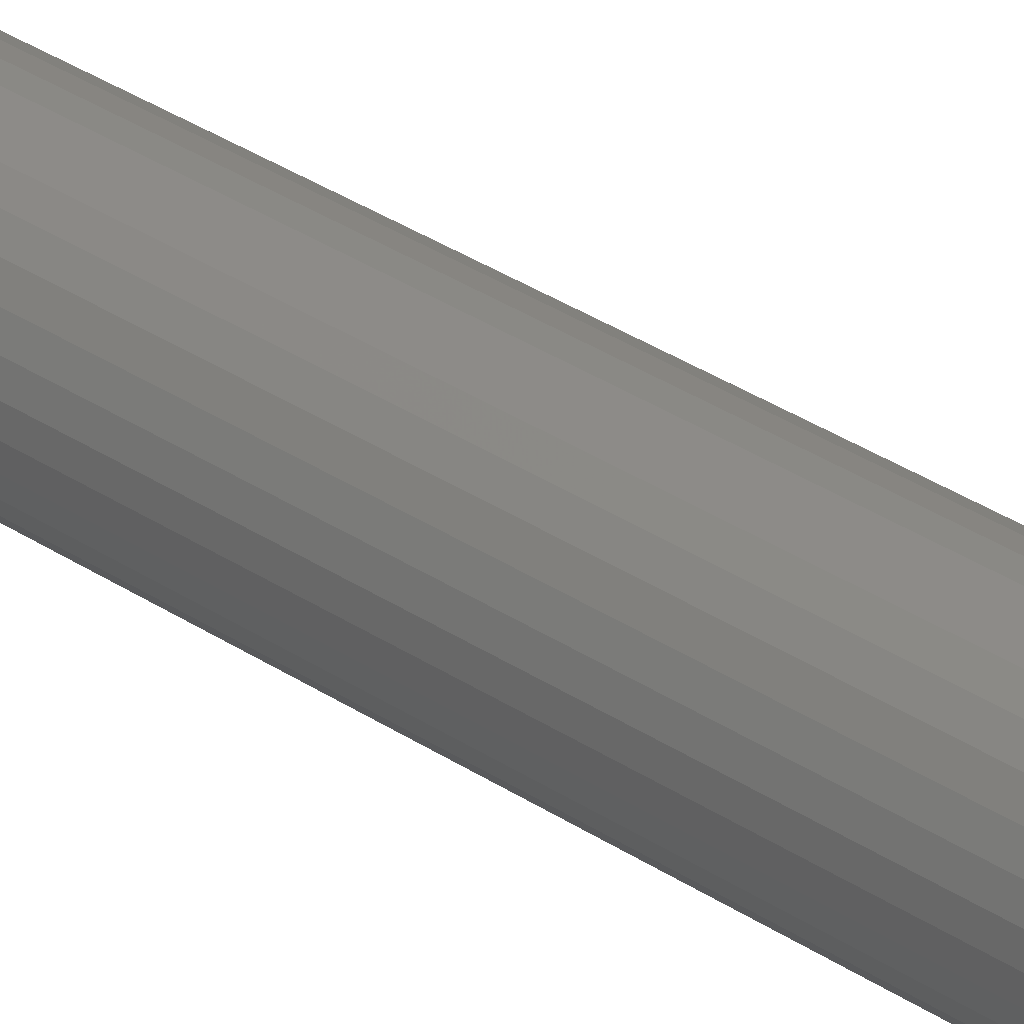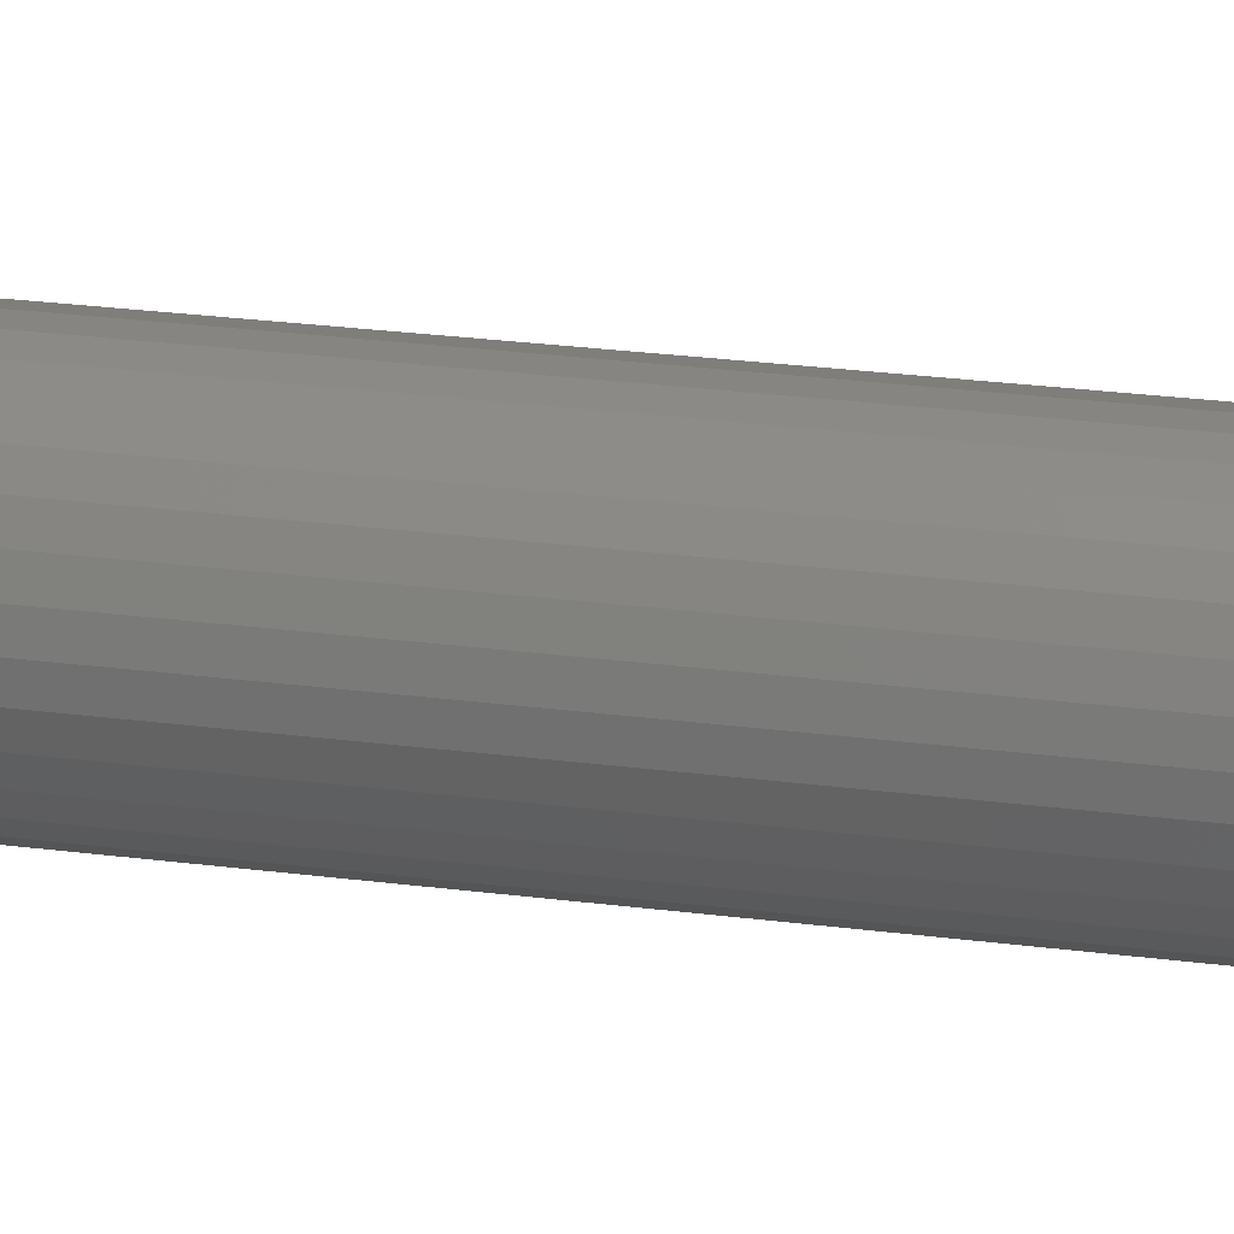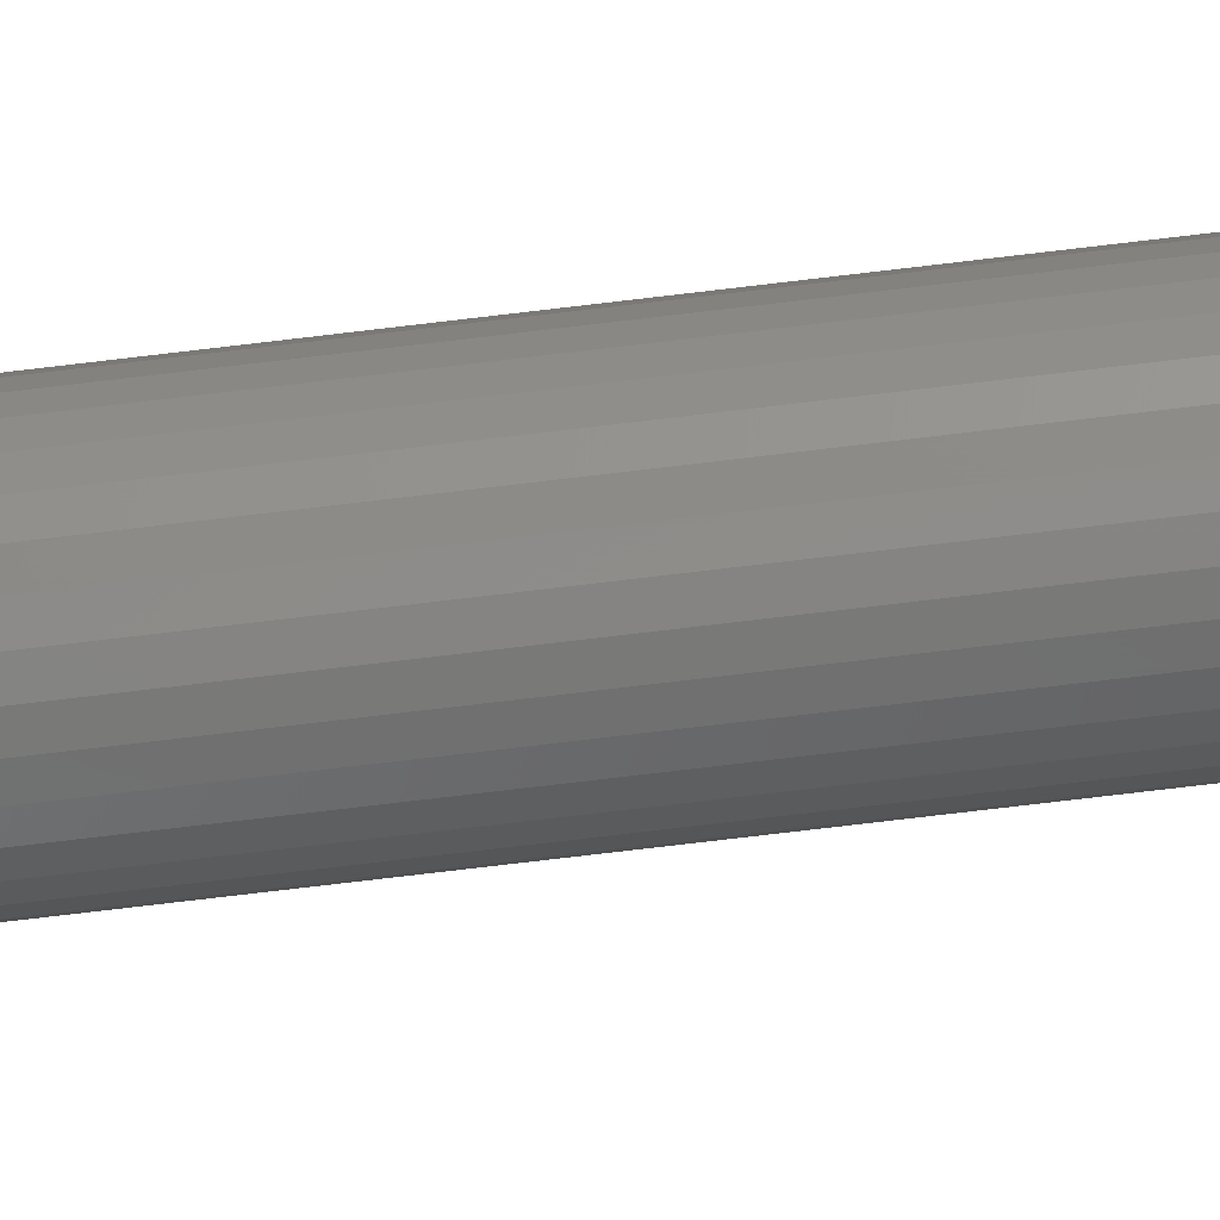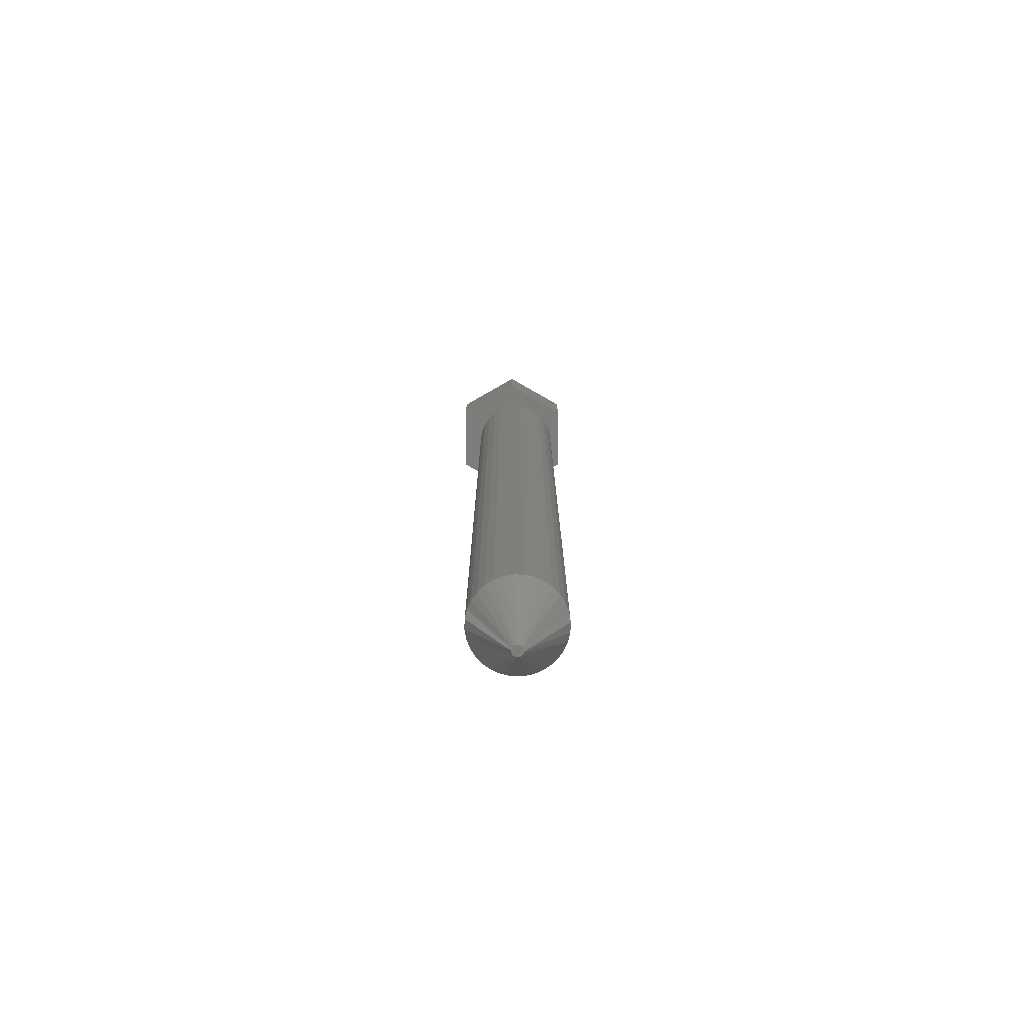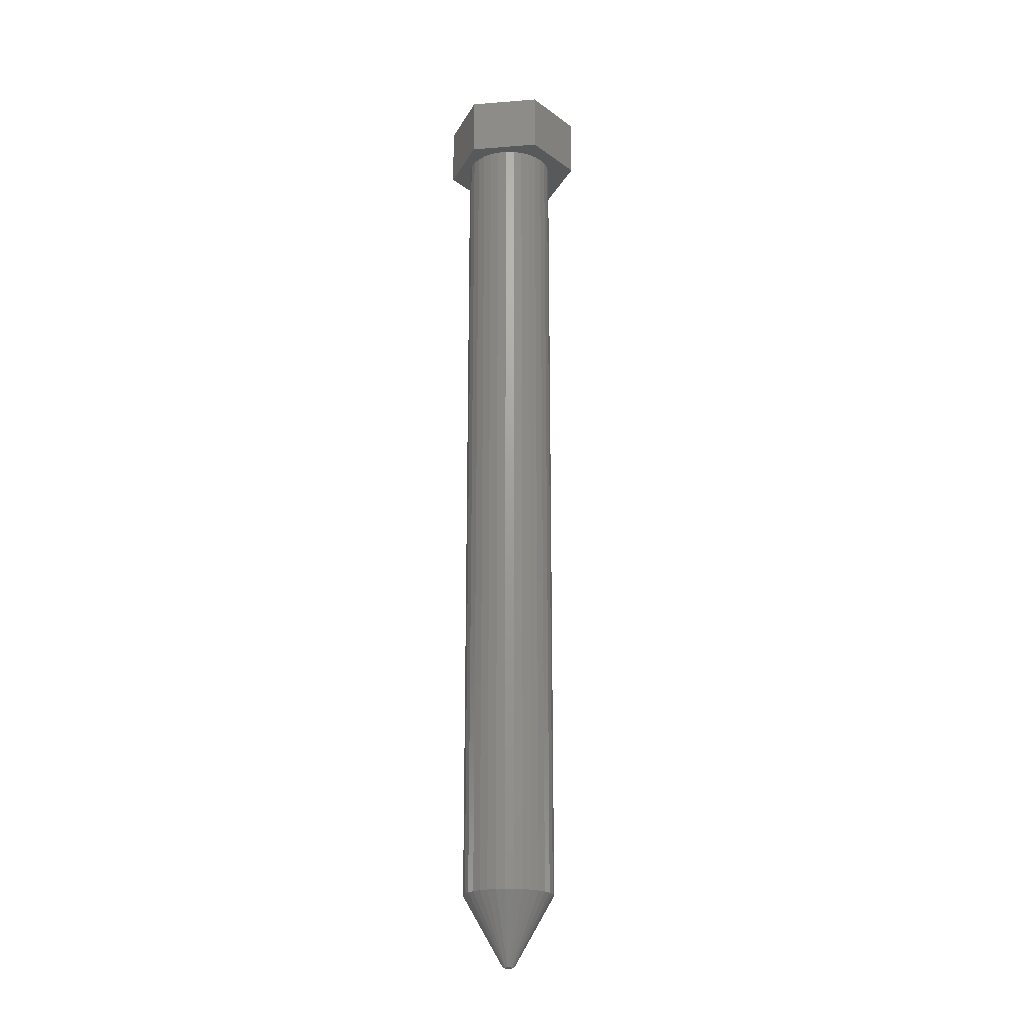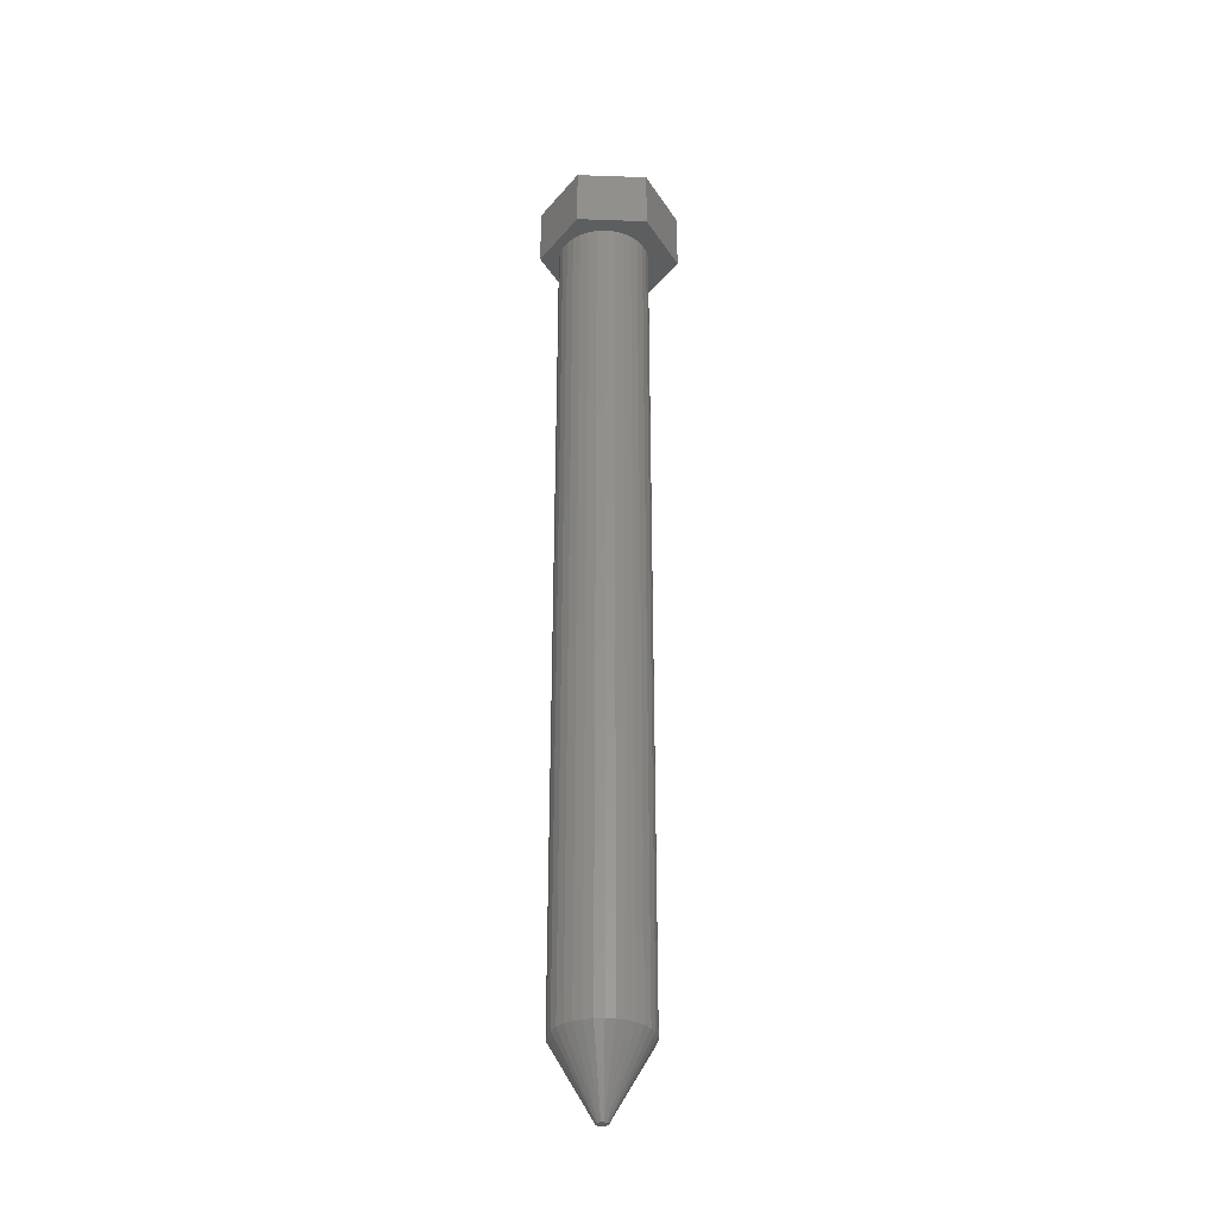
<metadata>
{"format":"stl","ext":"stl","renderer":"f3d","projection":"perspective","resolution":1024,"background":"white","views":[{"elev":32.4,"azim":133.2,"up":"+Z"},{"elev":17.1,"azim":107.2,"up":"+Z"},{"elev":-77.7,"azim":96.7,"up":"+Z"},{"elev":-76.7,"azim":-29.9,"up":"+Y"},{"elev":-20.8,"azim":128.3,"up":"+Y"},{"elev":-32.7,"azim":177.2,"up":"+Y"}]}
</metadata>
<code>
# stl→obj: 90 verts, 176 faces
v 0.02706 5.105e-18 0.0472
v 0.05469 6.83e-18 -1.711e-17
v -0.02706 1.726e-18 0.0472
v -0.05469 1.083e-34 -1.062e-34
v 0.02706 5.105e-18 -0.0472
v -0.02706 1.726e-18 -0.0472
v 0.05469 -0.04688 -1.711e-17
v 0.0371 -0.04688 0.0136
v 0.03912 -0.04688 0.006931
v 0.0398 -0.04688 -4.351e-18
v 0.03912 -0.04688 -0.006931
v 0.0371 -0.04688 -0.0136
v 0.03382 -0.04688 -0.01974
v 0.02706 -0.04688 -0.0472
v -0.02706 -0.04688 0.0472
v -0.05469 -0.04688 -1.062e-34
v -0.03057 -0.04688 0.006931
v -0.02855 -0.04688 0.0136
v -0.02526 -0.04688 0.01974
v -0.02084 -0.04688 0.02512
v -0.01546 -0.04688 0.02954
v -0.009319 -0.04688 0.03282
v -0.002655 -0.04688 0.03484
v 0.004276 -0.04688 0.03553
v 0.02706 -0.04688 0.0472
v -0.02706 -0.04688 -0.0472
v 0.004276 -0.04688 -0.03553
v -0.002655 -0.04688 -0.03484
v -0.009319 -0.04688 -0.03282
v -0.01546 -0.04688 -0.02954
v -0.02084 -0.04688 -0.02512
v -0.02526 -0.04688 -0.01974
v -0.02855 -0.04688 -0.0136
v -0.03057 -0.04688 -0.006931
v -0.03125 -0.04688 4.351e-18
v 0.01121 -0.04688 0.03484
v 0.01787 -0.04688 0.03282
v 0.02401 -0.04688 0.02954
v 0.0294 -0.04688 0.02512
v 0.03382 -0.04688 0.01974
v 0.0294 -0.04688 -0.02512
v 0.02401 -0.04688 -0.02954
v 0.01787 -0.04688 -0.03282
v 0.01121 -0.04688 -0.03484
v -0.03125 -0.6953 4.351e-18
v -0.03057 -0.6953 0.006931
v -0.02855 -0.6953 0.0136
v -0.02526 -0.6953 0.01974
v -0.02084 -0.6953 0.02512
v -0.01546 -0.6953 0.02954
v -0.009319 -0.6953 0.03282
v -0.002655 -0.6953 0.03484
v 0.004276 -0.6953 0.03553
v 0.01121 -0.6953 0.03484
v 0.01787 -0.6953 0.03282
v 0.02401 -0.6953 0.02954
v 0.0294 -0.6953 0.02512
v 0.03382 -0.6953 0.01974
v 0.0371 -0.6953 0.0136
v 0.03912 -0.6953 0.006931
v 0.0398 -0.6953 -1.305e-17
v 0.03912 -0.6953 -0.006931
v 0.0371 -0.6953 -0.0136
v 0.03382 -0.6953 -0.01974
v 0.0294 -0.6953 -0.02512
v 0.02401 -0.6953 -0.02954
v 0.01787 -0.6953 -0.03282
v 0.01121 -0.6953 -0.03484
v 0.004276 -0.6953 -0.03553
v -0.002655 -0.6953 -0.03484
v -0.009319 -0.6953 -0.03282
v -0.01546 -0.6953 -0.02954
v -0.02084 -0.6953 -0.02512
v -0.02526 -0.6953 -0.01974
v -0.02855 -0.6953 -0.0136
v -0.03057 -0.6953 -0.006931
v 6.245e-17 -0.75 3.15e-10
v 0.0004235 -0.75 -0.001855
v 0.008553 -0.75 -7.5e-18
v 0.008129 -0.75 0.001855
v 0.0004235 -0.75 0.001855
v 0.006943 -0.75 0.003343
v 0.005228 -0.75 0.004169
v 0.003325 -0.75 0.004169
v 0.00161 -0.75 0.003343
v 0.008129 -0.75 -0.001855
v 0.00161 -0.75 -0.003343
v 0.003325 -0.75 -0.004169
v 0.005228 -0.75 -0.004169
v 0.006943 -0.75 -0.003343
f 1 2 3
f 3 2 4
f 2 5 4
f 4 5 6
f 7 8 9
f 7 9 10
f 7 10 11
f 7 11 12
f 7 12 13
f 7 13 14
f 15 16 17
f 15 17 18
f 15 18 19
f 15 19 20
f 15 20 21
f 15 21 22
f 15 22 23
f 15 23 24
f 15 24 25
f 26 14 27
f 26 27 28
f 26 28 29
f 26 29 30
f 26 30 31
f 16 26 31
f 16 31 32
f 16 32 33
f 16 33 34
f 16 34 35
f 16 35 17
f 25 24 36
f 25 36 37
f 25 37 38
f 25 38 39
f 25 39 40
f 25 40 8
f 25 8 7
f 14 13 41
f 14 41 42
f 14 42 43
f 14 43 44
f 14 44 27
f 35 45 17
f 17 45 46
f 17 46 18
f 18 46 47
f 18 47 19
f 19 47 48
f 19 48 20
f 20 48 49
f 20 49 21
f 21 49 50
f 21 50 22
f 22 50 51
f 22 51 23
f 23 51 52
f 23 52 24
f 24 52 53
f 24 53 36
f 36 53 54
f 36 54 37
f 37 54 55
f 37 55 38
f 38 55 56
f 38 56 39
f 39 56 57
f 39 57 40
f 40 57 58
f 40 58 8
f 8 58 59
f 8 59 9
f 9 59 60
f 9 60 10
f 10 60 61
f 10 61 11
f 11 61 62
f 11 62 12
f 12 62 63
f 12 63 13
f 13 63 64
f 13 64 41
f 41 64 65
f 41 65 42
f 42 65 66
f 42 66 43
f 43 66 67
f 43 67 44
f 44 67 68
f 44 68 27
f 27 68 69
f 27 69 28
f 28 69 70
f 28 70 29
f 29 70 71
f 29 71 30
f 30 71 72
f 30 72 31
f 31 72 73
f 31 73 32
f 32 73 74
f 32 74 33
f 33 74 75
f 33 75 34
f 34 75 76
f 34 76 35
f 35 76 45
f 15 3 16
f 16 3 4
f 25 1 15
f 15 1 3
f 7 2 25
f 25 2 1
f 14 5 7
f 7 5 2
f 26 6 14
f 14 6 5
f 16 4 26
f 26 4 6
f 77 78 79
f 77 79 80
f 77 80 81
f 81 80 82
f 81 82 83
f 81 83 84
f 81 84 85
f 86 79 78
f 86 78 87
f 86 87 88
f 86 88 89
f 86 89 90
f 45 76 77
f 76 78 77
f 76 75 78
f 74 78 75
f 74 73 87
f 78 74 87
f 72 87 73
f 72 71 88
f 87 72 88
f 70 88 71
f 69 68 89
f 88 69 89
f 67 89 68
f 67 66 90
f 89 67 90
f 65 90 66
f 65 64 86
f 90 65 86
f 63 86 64
f 70 69 88
f 79 86 63
f 79 63 62
f 79 62 61
f 61 60 79
f 60 80 79
f 60 59 80
f 58 80 59
f 58 57 82
f 80 58 82
f 56 82 57
f 56 55 83
f 82 56 83
f 54 83 55
f 53 52 84
f 83 53 84
f 51 84 52
f 51 50 85
f 84 51 85
f 49 85 50
f 49 48 81
f 85 49 81
f 47 81 48
f 54 53 83
f 77 81 47
f 77 47 46
f 77 46 45

</code>
